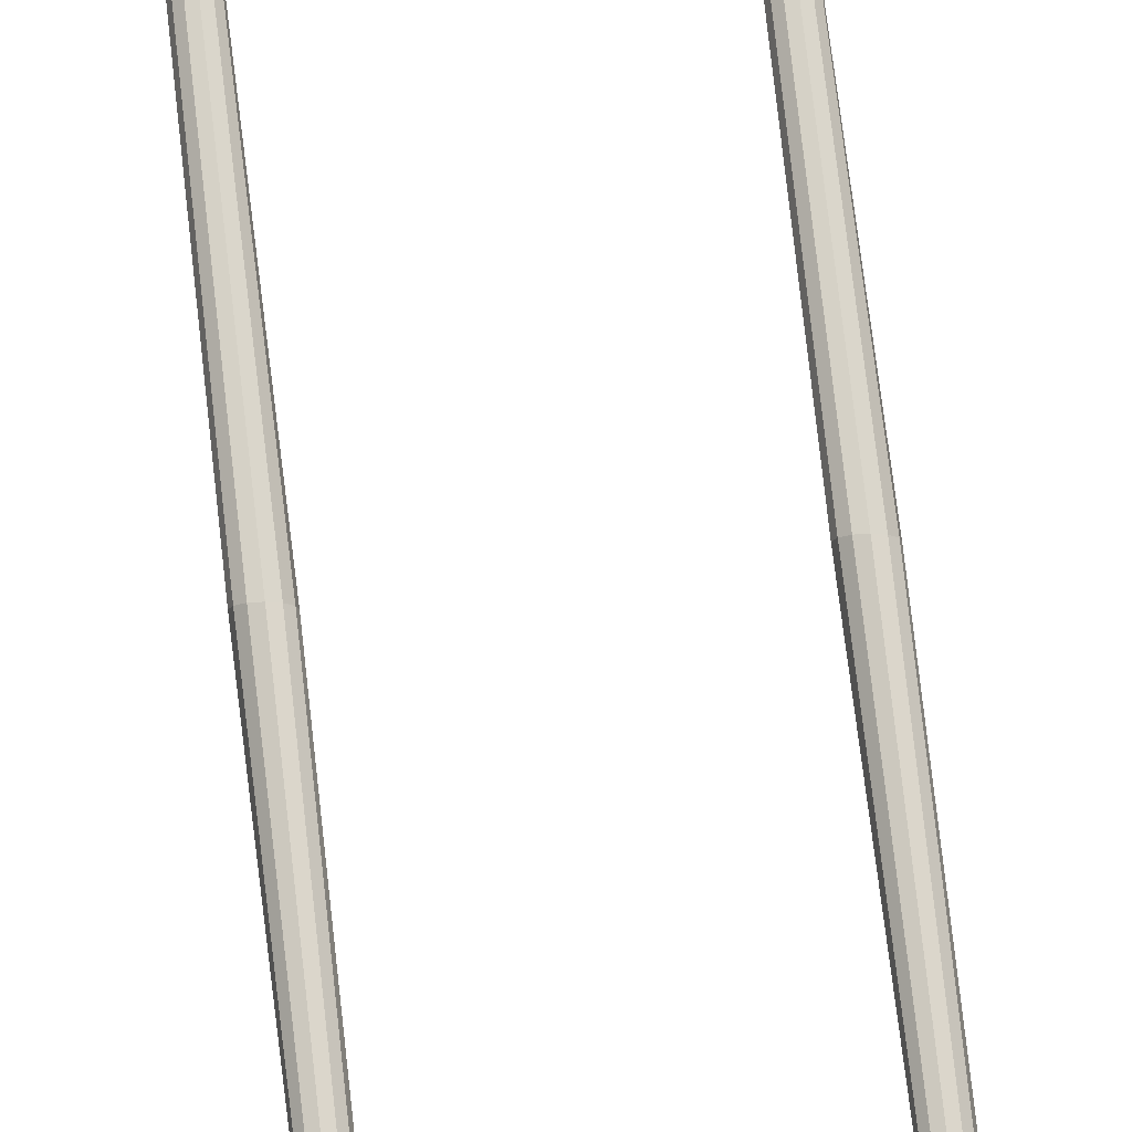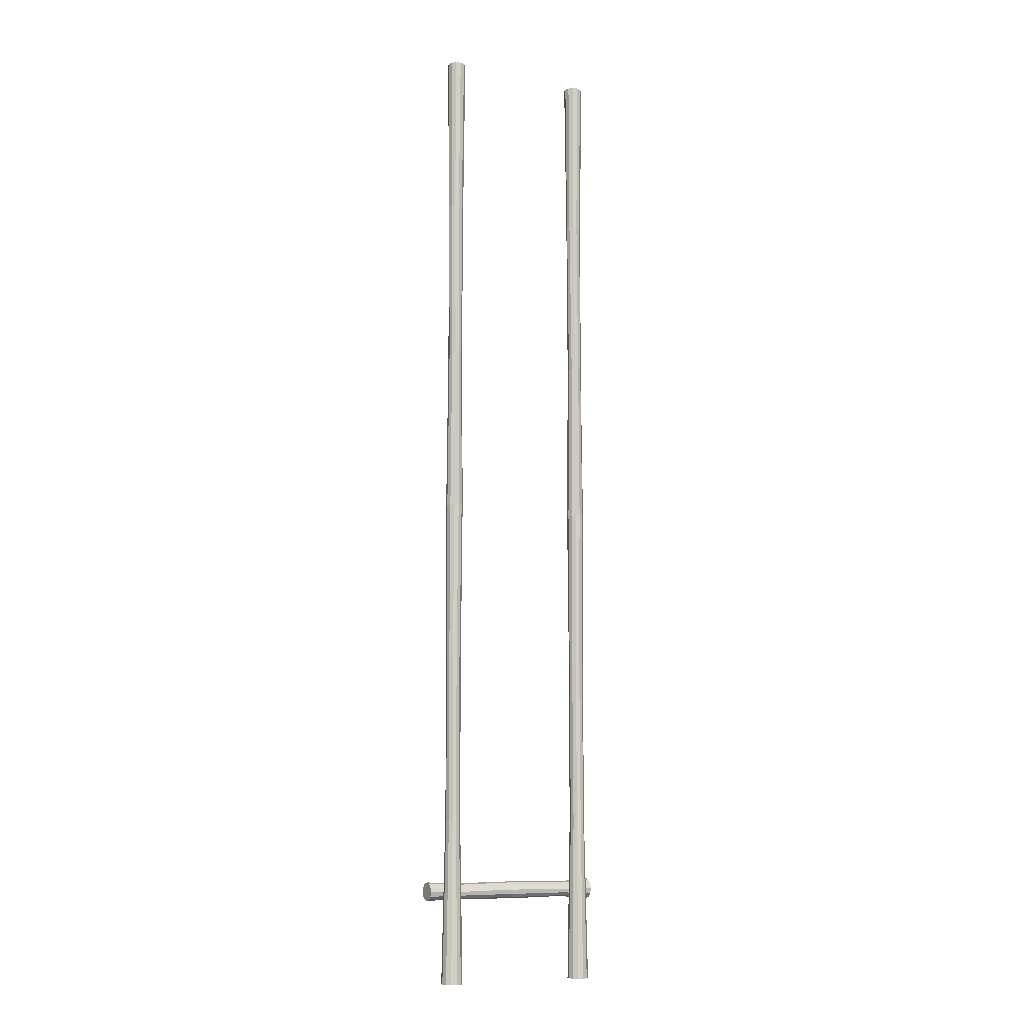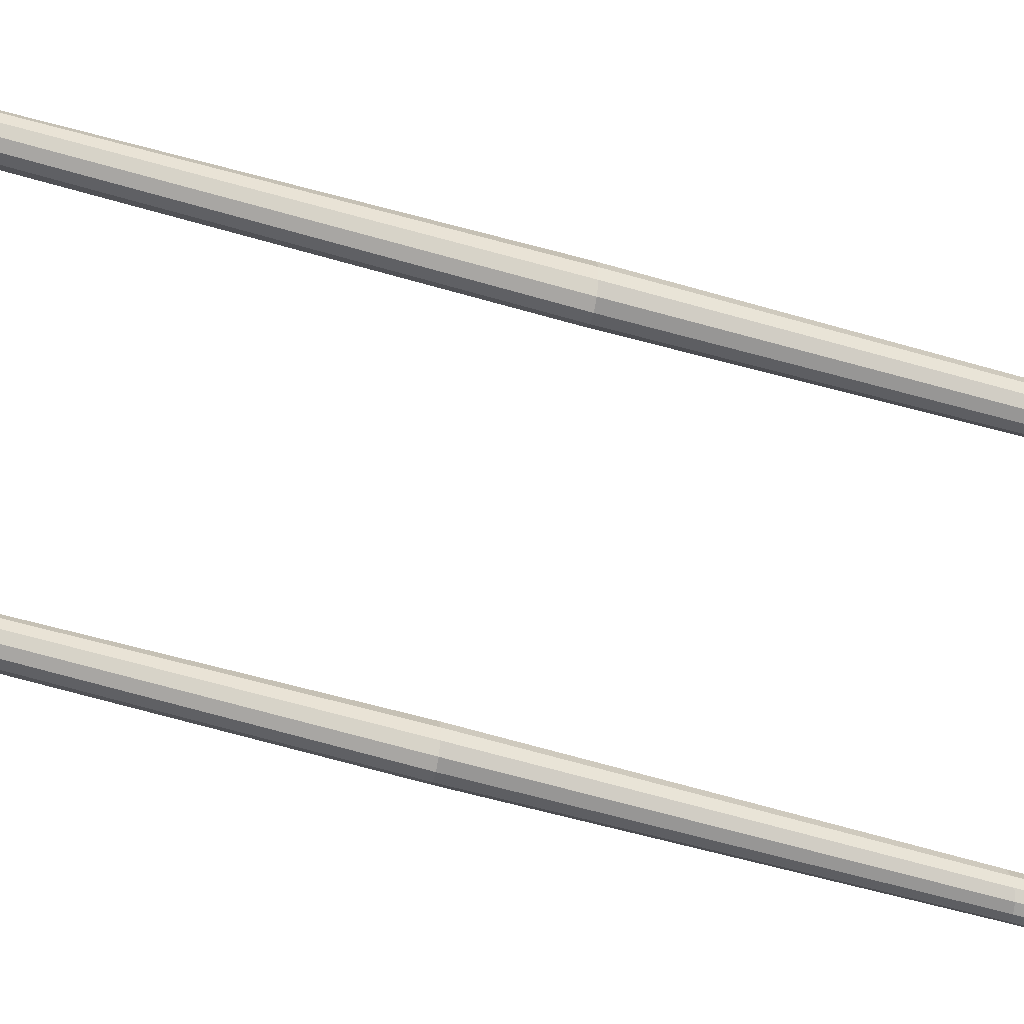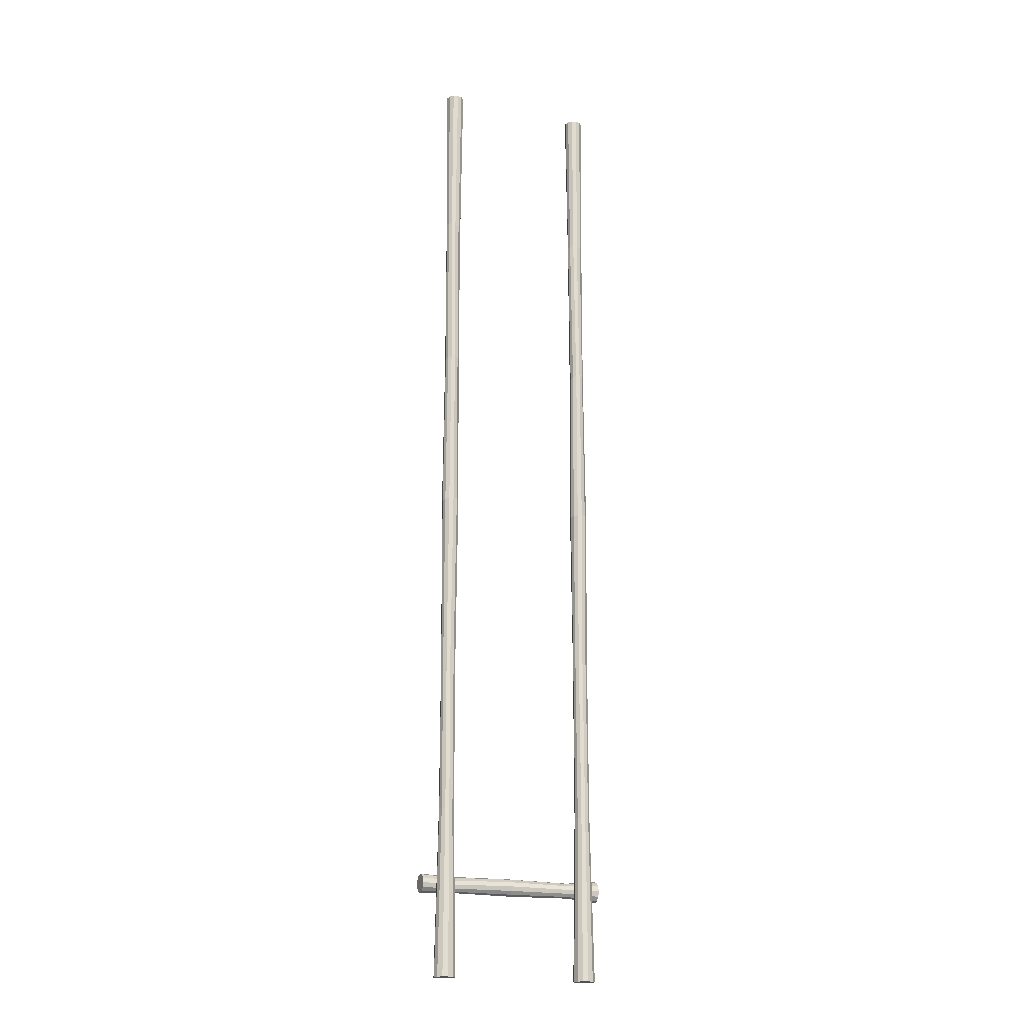
<metadata>
{"format":"obj","ext":"obj","renderer":"f3d","projection":"perspective","resolution":1024,"background":"white","views":[{"elev":73.4,"azim":-6.7,"up":"+Z"},{"elev":-9.5,"azim":151.2,"up":"+Y"},{"elev":-59.8,"azim":73.5,"up":"+Z"},{"elev":-19.5,"azim":158.2,"up":"+Y"}]}
</metadata>
<code>
o LadderLong_Cylinder.001
v -0.9049 -3 -0.06566
v -0.9049 3 -0.05759
v -0.8721 -3 -0.05686
v -0.8761 3 -0.04987
v -0.8481 -3 -0.03283
v -0.8551 3 -0.0288
v -0.8393 -3 0
v -0.8473 3 0
v -0.8481 -3 0.03283
v -0.8551 3 0.0288
v -0.8721 -3 0.05686
v -0.8761 3 0.04987
v -0.9049 -3 0.06566
v -0.9049 3 0.05759
v -0.9378 -3 0.05686
v -0.9337 3 0.04987
v -0.9618 -3 0.03283
v -0.9548 3 0.0288
v -0.9706 -3 0
v -0.9625 3 0
v -0.9618 -3 -0.03283
v -0.9548 3 -0.0288
v -0.9378 -3 -0.05686
v -0.9337 3 -0.04987
v -0.9066 -2.001 -0.04662
v -0.9022 -0.9983 -0.0465
v -0.9085 0.003609 -0.05327
v -0.9106 1.014 -0.04321
v -0.9014 1.993 -0.04746
v -0.8779 1.995 -0.03954
v -0.8873 1.01 -0.04105
v -0.8814 0.000479 -0.04807
v -0.8797 -0.9943 -0.03879
v -0.8832 -2.003 -0.04116
v -0.8617 1.999 -0.02102
v -0.8687 1.004 -0.02789
v -0.8607 -0.002778 -0.03
v -0.864 -0.9918 -0.02068
v -0.8656 -2.005 -0.02467
v -0.857 2.003 0.003126
v -0.8599 0.9959 -0.007254
v -0.8518 -0.005292 -0.00388
v -0.8592 -0.9915 0.002963
v -0.8586 -2.005 -0.001573
v -0.8652 2.006 0.02644
v -0.8631 0.9894 0.01532
v -0.8572 -0.006387 0.02328
v -0.8667 -0.9935 0.02582
v -0.8639 -2.004 0.02195
v -0.884 2.008 0.04267
v -0.8775 0.9857 0.03379
v -0.8753 -0.005771 0.04419
v -0.8844 -0.9972 0.04175
v -0.8803 -2.002 0.03959
v -0.9084 2.007 0.04746
v -0.8993 0.9858 0.04321
v -0.9014 -0.003609 0.05327
v -0.9076 -1.002 0.0465
v -0.9033 -1.999 0.04662
v -0.9319 2.005 0.03954
v -0.9226 0.9897 0.04105
v -0.9284 -0.000479 0.04807
v -0.9301 -1.006 0.03879
v -0.9267 -1.997 0.04116
v -0.9482 2.001 0.02102
v -0.9411 0.9964 0.02789
v -0.9492 0.002778 0.03
v -0.9459 -1.008 0.02068
v -0.9443 -1.995 0.02467
v -0.9529 1.997 -0.003126
v -0.95 1.004 0.007254
v -0.958 0.005292 0.00388
v -0.9507 -1.009 -0.002963
v -0.9513 -1.995 0.001573
v -0.9447 1.994 -0.02644
v -0.9468 1.011 -0.01532
v -0.9527 0.006387 -0.02328
v -0.9432 -1.007 -0.02582
v -0.9459 -1.996 -0.02195
v -0.9259 1.992 -0.04267
v -0.9324 1.014 -0.03379
v -0.9345 0.005771 -0.04419
v -0.9255 -1.003 -0.04175
v -0.9296 -1.998 -0.03959
v 0 -3 -0.06566
v 0 3 -0.05759
v 0.03283 -3 -0.05686
v 0.0288 3 -0.04987
v 0.05686 -3 -0.03283
v 0.04987 3 -0.0288
v 0.06566 -3 0
v 0.05759 3 0
v 0.05686 -3 0.03283
v 0.04987 3 0.0288
v 0.03283 -3 0.05686
v 0.0288 3 0.04987
v 0 -3 0.06566
v 0 3 0.05759
v -0.03283 -3 0.05686
v -0.0288 3 0.04987
v -0.05686 -3 0.03283
v -0.04987 3 0.0288
v -0.06566 -3 0
v -0.05759 3 0
v -0.05686 -3 -0.03283
v -0.04987 3 -0.0288
v -0.03283 -3 -0.05686
v -0.0288 3 -0.04987
v -0.00166 -2.001 -0.04662
v 0.002696 -0.9983 -0.0465
v -0.003533 0.003609 -0.05327
v -0.005674 1.014 -0.04321
v 0.003513 1.993 -0.04746
v 0.027 1.995 -0.03954
v 0.01763 1.01 -0.04105
v 0.02349 0.000479 -0.04807
v 0.0252 -0.9943 -0.03879
v 0.02175 -2.003 -0.04116
v 0.04326 1.999 -0.02102
v 0.0362 1.004 -0.02789
v 0.04422 -0.002778 -0.03
v 0.04095 -0.9918 -0.02068
v 0.03933 -2.005 -0.02467
v 0.04792 2.003 0.003126
v 0.04508 0.9959 -0.007254
v 0.05311 -0.005292 -0.00388
v 0.04573 -0.9915 0.002963
v 0.04637 -2.005 -0.001573
v 0.03975 2.006 0.02644
v 0.04188 0.9894 0.01532
v 0.04776 -0.006387 0.02328
v 0.03826 -0.9935 0.02582
v 0.04099 -2.004 0.02195
v 0.02092 2.008 0.04267
v 0.02745 0.9857 0.03379
v 0.02961 -0.005771 0.04419
v 0.02053 -0.9972 0.04175
v 0.02462 -2.002 0.03959
v -0.003513 2.007 0.04746
v 0.005674 0.9858 0.04321
v 0.003533 -0.003609 0.05327
v -0.002696 -1.002 0.0465
v 0.00166 -1.999 0.04662
v -0.027 2.005 0.03954
v -0.01763 0.9897 0.04105
v -0.02349 -0.000479 0.04807
v -0.0252 -1.006 0.03879
v -0.02175 -1.997 0.04116
v -0.04326 2.001 0.02102
v -0.0362 0.9964 0.02789
v -0.04422 0.002778 0.03
v -0.04095 -1.008 0.02068
v -0.03933 -1.995 0.02467
v -0.04792 1.997 -0.003126
v -0.04508 1.004 0.007254
v -0.05311 0.005292 0.00388
v -0.04573 -1.009 -0.002963
v -0.04637 -1.995 0.001573
v -0.03975 1.994 -0.02644
v -0.04188 1.011 -0.01532
v -0.04776 0.006387 -0.02328
v -0.03826 -1.007 -0.02582
v -0.04099 -1.996 -0.02195
v -0.02092 1.992 -0.04267
v -0.02745 1.014 -0.03379
v -0.02961 0.005771 -0.04419
v -0.02053 -1.003 -0.04175
v -0.02462 -1.998 -0.03959
f 29 2 4 30
f 30 4 6 35
f 35 6 8 40
f 40 8 10 45
f 45 10 12 50
f 50 12 14 55
f 55 14 16 60
f 60 16 18 65
f 65 18 20 70
f 70 20 22 75
f 4 2 24 22 20 18 16 14 12 10 8 6
f 75 22 24 80
f 80 24 2 29
f 1 3 5 7 9 11 13 15 17 19 21 23
f 23 84 25 1
f 84 83 26 25
f 83 82 27 26
f 82 81 28 27
f 81 80 29 28
f 21 79 84 23
f 79 78 83 84
f 78 77 82 83
f 77 76 81 82
f 76 75 80 81
f 19 74 79 21
f 74 73 78 79
f 73 72 77 78
f 72 71 76 77
f 71 70 75 76
f 17 69 74 19
f 69 68 73 74
f 68 67 72 73
f 67 66 71 72
f 66 65 70 71
f 15 64 69 17
f 64 63 68 69
f 63 62 67 68
f 62 61 66 67
f 61 60 65 66
f 13 59 64 15
f 59 58 63 64
f 58 57 62 63
f 57 56 61 62
f 56 55 60 61
f 11 54 59 13
f 54 53 58 59
f 53 52 57 58
f 52 51 56 57
f 51 50 55 56
f 9 49 54 11
f 49 48 53 54
f 48 47 52 53
f 47 46 51 52
f 46 45 50 51
f 7 44 49 9
f 44 43 48 49
f 43 42 47 48
f 42 41 46 47
f 41 40 45 46
f 5 39 44 7
f 39 38 43 44
f 38 37 42 43
f 37 36 41 42
f 36 35 40 41
f 3 34 39 5
f 34 33 38 39
f 33 32 37 38
f 32 31 36 37
f 31 30 35 36
f 1 25 34 3
f 25 26 33 34
f 26 27 32 33
f 27 28 31 32
f 28 29 30 31
f 113 86 88 114
f 114 88 90 119
f 119 90 92 124
f 124 92 94 129
f 129 94 96 134
f 134 96 98 139
f 139 98 100 144
f 144 100 102 149
f 149 102 104 154
f 154 104 106 159
f 88 86 108 106 104 102 100 98 96 94 92 90
f 159 106 108 164
f 164 108 86 113
f 85 87 89 91 93 95 97 99 101 103 105 107
f 107 168 109 85
f 168 167 110 109
f 167 166 111 110
f 166 165 112 111
f 165 164 113 112
f 105 163 168 107
f 163 162 167 168
f 162 161 166 167
f 161 160 165 166
f 160 159 164 165
f 103 158 163 105
f 158 157 162 163
f 157 156 161 162
f 156 155 160 161
f 155 154 159 160
f 101 153 158 103
f 153 152 157 158
f 152 151 156 157
f 151 150 155 156
f 150 149 154 155
f 99 148 153 101
f 148 147 152 153
f 147 146 151 152
f 146 145 150 151
f 145 144 149 150
f 97 143 148 99
f 143 142 147 148
f 142 141 146 147
f 141 140 145 146
f 140 139 144 145
f 95 138 143 97
f 138 137 142 143
f 137 136 141 142
f 136 135 140 141
f 135 134 139 140
f 93 133 138 95
f 133 132 137 138
f 132 131 136 137
f 131 130 135 136
f 130 129 134 135
f 91 128 133 93
f 128 127 132 133
f 127 126 131 132
f 126 125 130 131
f 125 124 129 130
f 89 123 128 91
f 123 122 127 128
f 122 121 126 127
f 121 120 125 126
f 120 119 124 125
f 87 118 123 89
f 118 117 122 123
f 117 116 121 122
f 116 115 120 121
f 115 114 119 120
f 85 109 118 87
f 109 110 117 118
f 110 111 116 117
f 111 112 115 116
f 112 113 114 115
o LadderShort_Cylinder.003
v -1.03 -2.442 0.036
v 0.1263 -2.442 0.04407
v -1.03 -2.475 0.0448
v 0.1263 -2.471 0.05179
v -1.03 -2.499 0.06883
v 0.1263 -2.492 0.07287
v -1.03 -2.508 0.1017
v 0.1263 -2.5 0.1017
v -1.03 -2.499 0.1345
v 0.1263 -2.492 0.1305
v -1.03 -2.475 0.1585
v 0.1263 -2.471 0.1515
v -1.03 -2.442 0.1673
v 0.1263 -2.442 0.1593
v -1.03 -2.409 0.1585
v 0.1263 -2.413 0.1515
v -1.03 -2.385 0.1345
v 0.1263 -2.392 0.1305
v -1.03 -2.377 0.1017
v 0.1263 -2.385 0.1017
v -1.03 -2.385 0.06883
v 0.1263 -2.392 0.07287
v -1.03 -2.409 0.0448
v 0.1263 -2.413 0.05179
v -0.8374 -2.441 0.05504
v -0.4511 -2.439 0.04839
v -0.06773 -2.446 0.0542
v -0.06728 -2.469 0.06212
v -0.4517 -2.466 0.05359
v -0.8378 -2.464 0.0605
v -0.06658 -2.486 0.08064
v -0.4523 -2.486 0.07167
v -0.8381 -2.482 0.07699
v -0.06583 -2.49 0.1048
v -0.4528 -2.495 0.09778
v -0.8382 -2.489 0.1001
v -0.06523 -2.482 0.1281
v -0.453 -2.49 0.1249
v -0.838 -2.483 0.1236
v -0.06493 -2.463 0.1443
v -0.4529 -2.472 0.1459
v -0.8376 -2.467 0.1413
v -0.06503 -2.439 0.1491
v -0.4525 -2.446 0.1549
v -0.8371 -2.444 0.1483
v -0.06548 -2.415 0.1412
v -0.4519 -2.419 0.1497
v -0.8366 -2.421 0.1428
v -0.06618 -2.399 0.1227
v -0.4513 -2.398 0.1317
v -0.8363 -2.403 0.1263
v -0.06693 -2.394 0.09854
v -0.4508 -2.389 0.1055
v -0.8363 -2.396 0.1032
v -0.06753 -2.403 0.07522
v -0.4506 -2.394 0.07839
v -0.8365 -2.401 0.07971
v -0.06783 -2.421 0.05899
v -0.4507 -2.413 0.05747
v -0.8369 -2.418 0.06207
f 195 170 172 196
f 196 172 174 199
f 199 174 176 202
f 202 176 178 205
f 205 178 180 208
f 208 180 182 211
f 211 182 184 214
f 214 184 186 217
f 217 186 188 220
f 220 188 190 223
f 172 170 192 190 188 186 184 182 180 178 176 174
f 223 190 192 226
f 226 192 170 195
f 169 171 173 175 177 179 181 183 185 187 189 191
f 191 228 193 169
f 224 227 228 225
f 223 226 227 224
f 189 225 228 191
f 221 224 225 222
f 220 223 224 221
f 187 222 225 189
f 218 221 222 219
f 217 220 221 218
f 185 219 222 187
f 215 218 219 216
f 214 217 218 215
f 183 216 219 185
f 212 215 216 213
f 211 214 215 212
f 181 213 216 183
f 209 212 213 210
f 208 211 212 209
f 179 210 213 181
f 206 209 210 207
f 205 208 209 206
f 177 207 210 179
f 203 206 207 204
f 202 205 206 203
f 175 204 207 177
f 200 203 204 201
f 199 202 203 200
f 173 201 204 175
f 197 200 201 198
f 196 199 200 197
f 171 198 201 173
f 193 194 197 198
f 194 195 196 197
f 169 193 198 171
f 227 194 193 228
f 226 195 194 227

</code>
